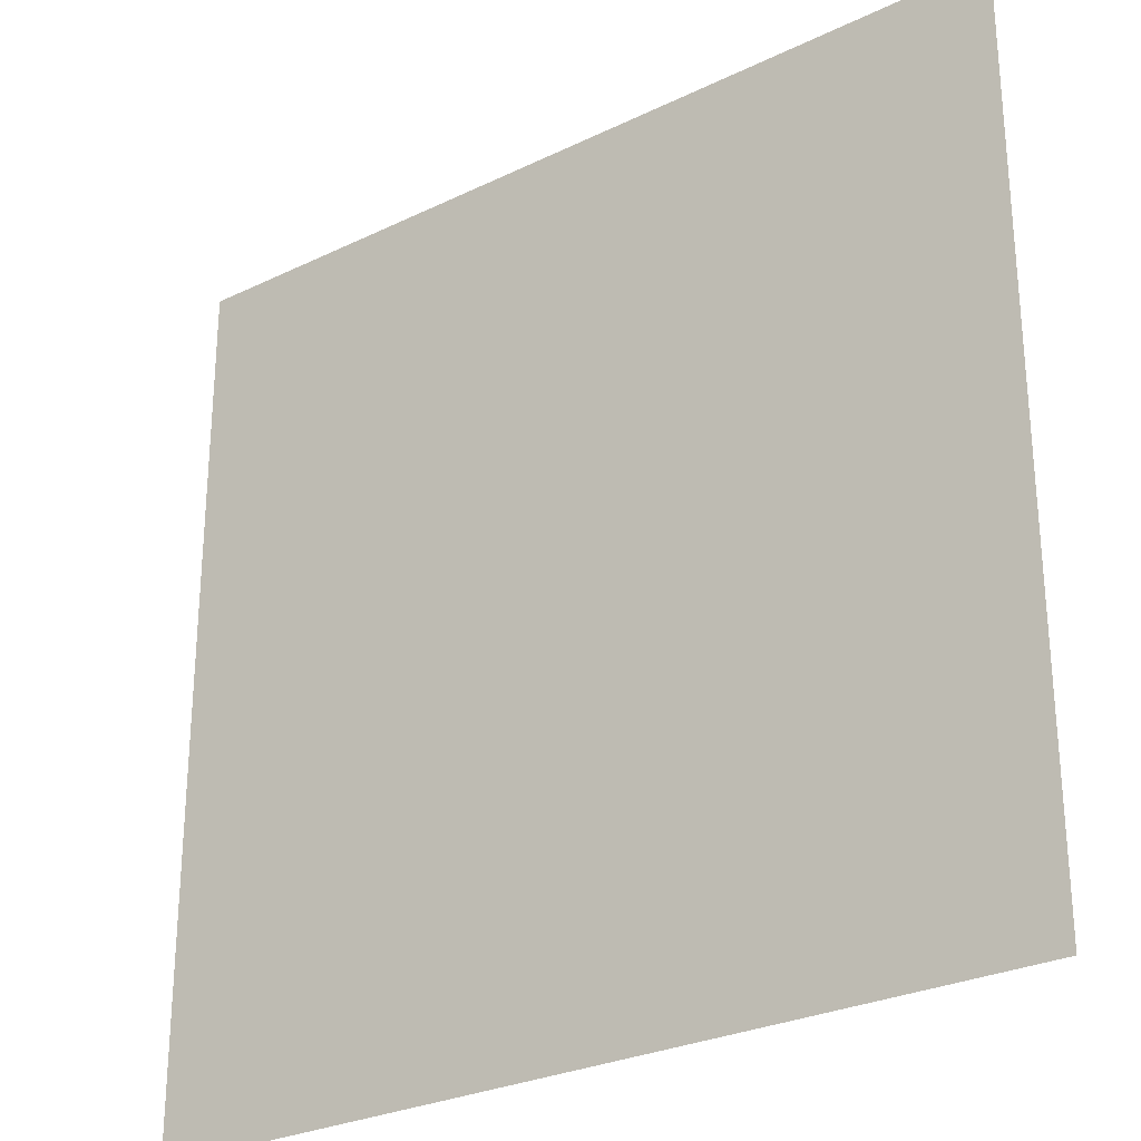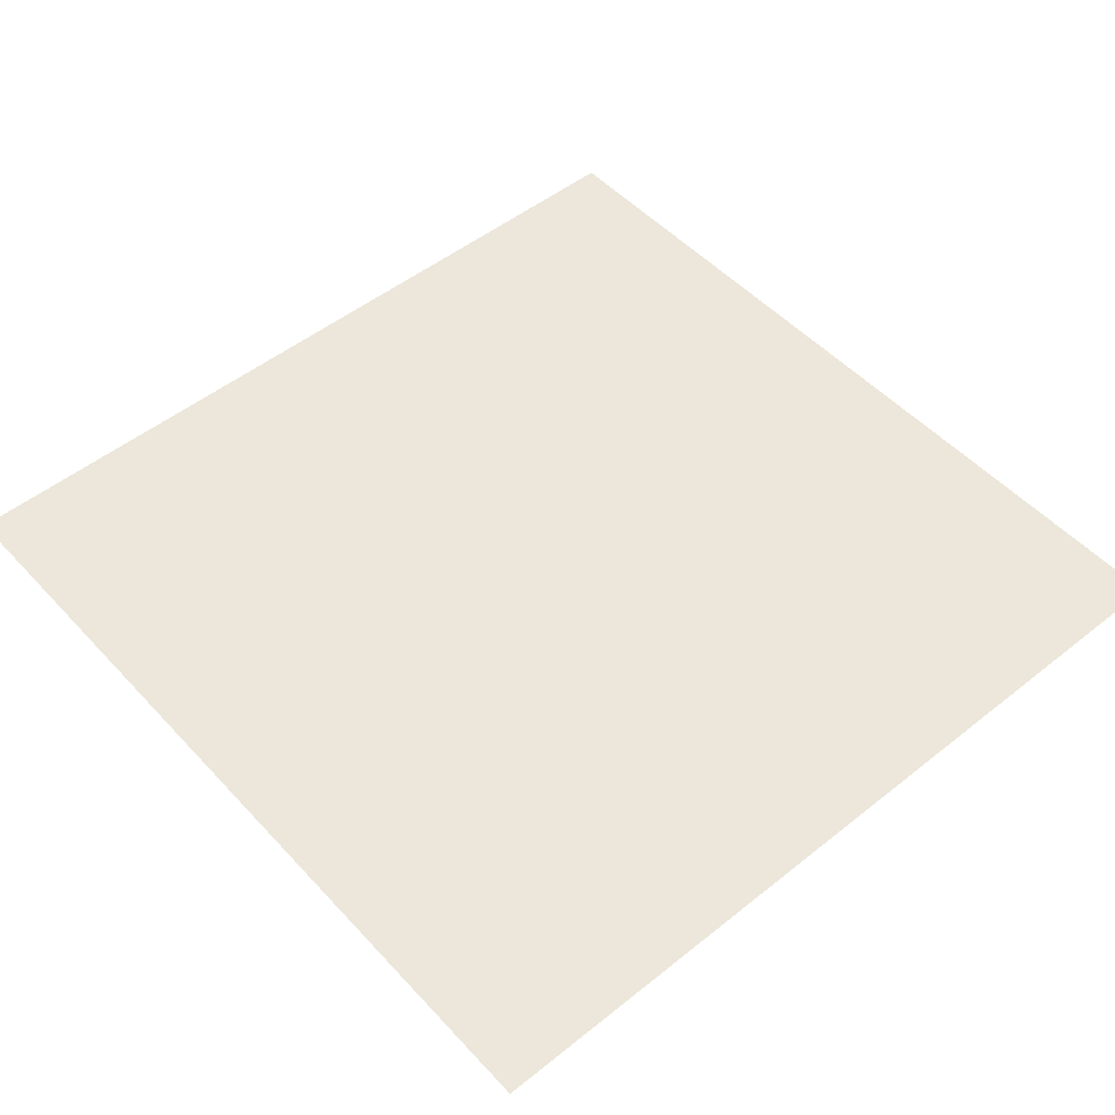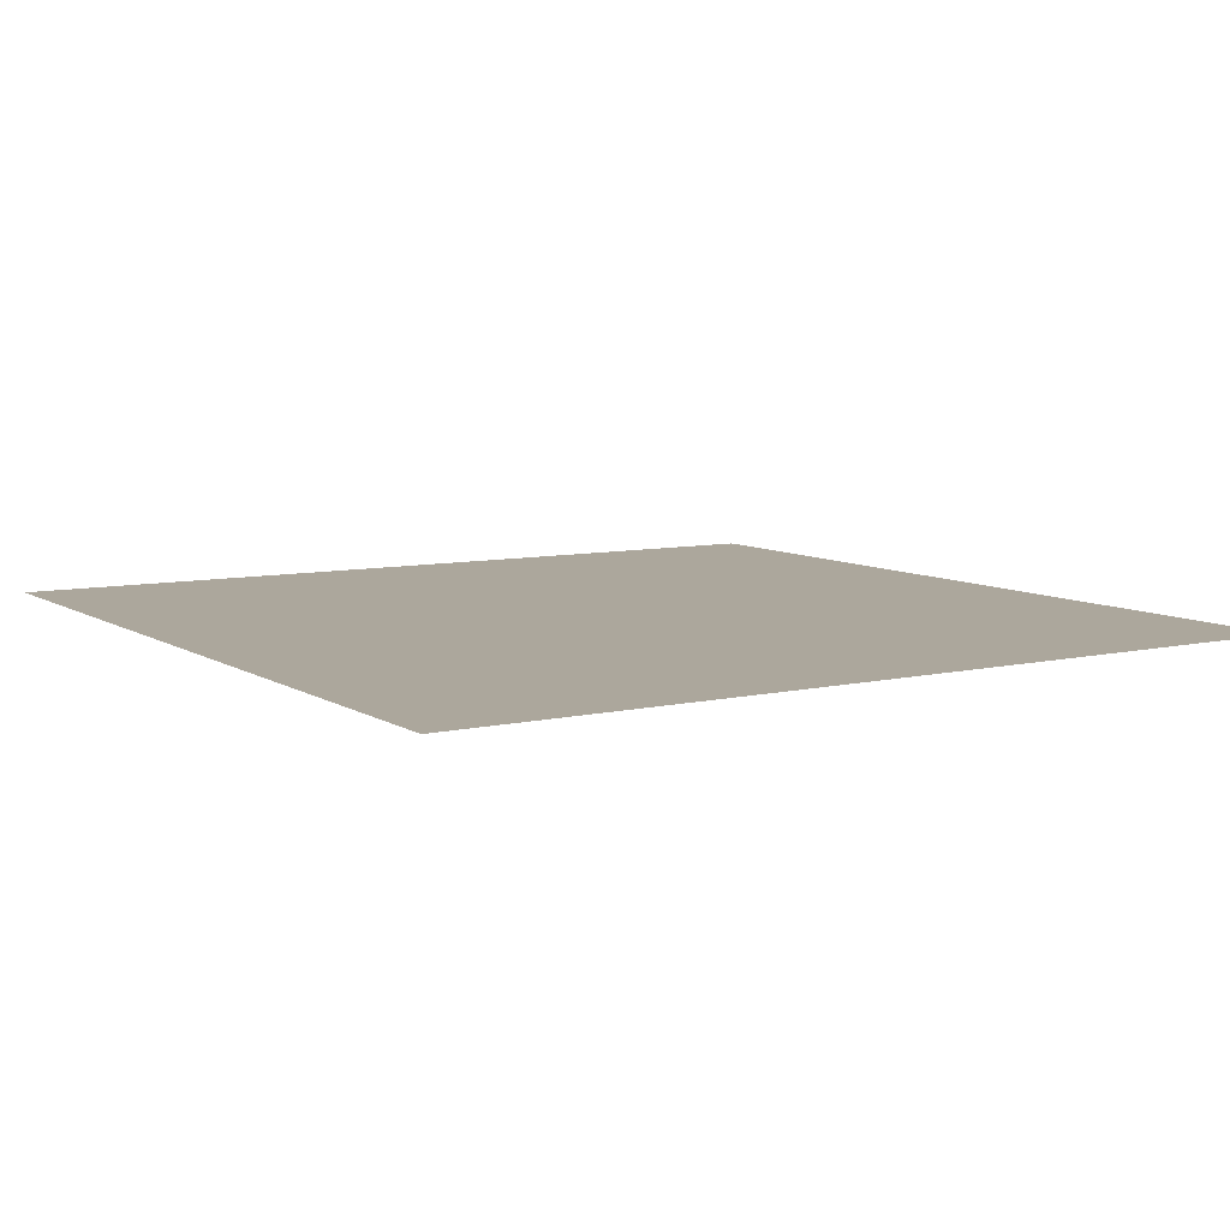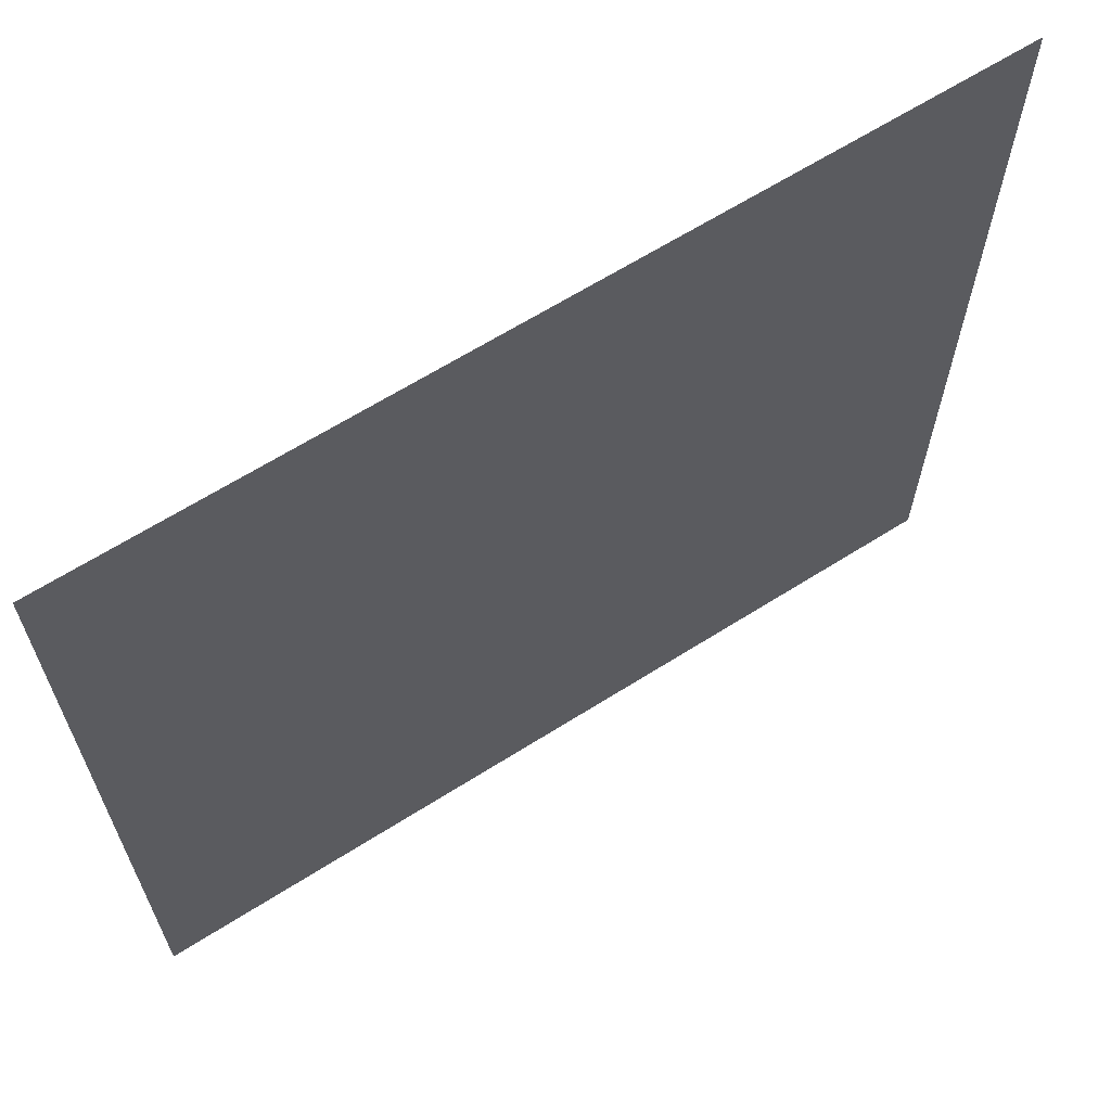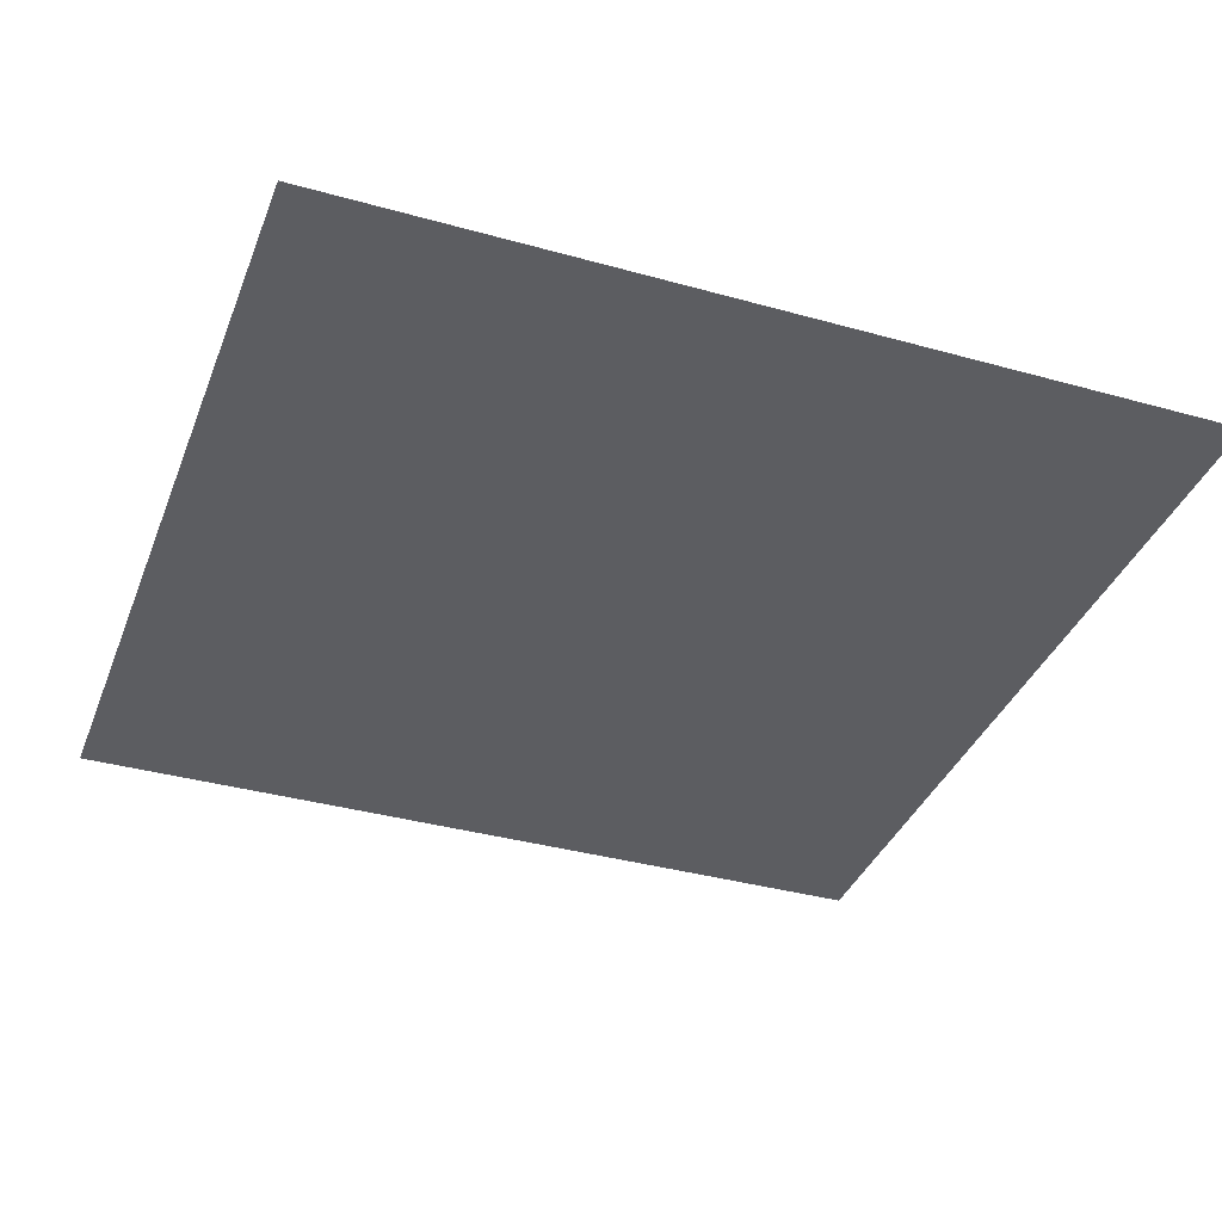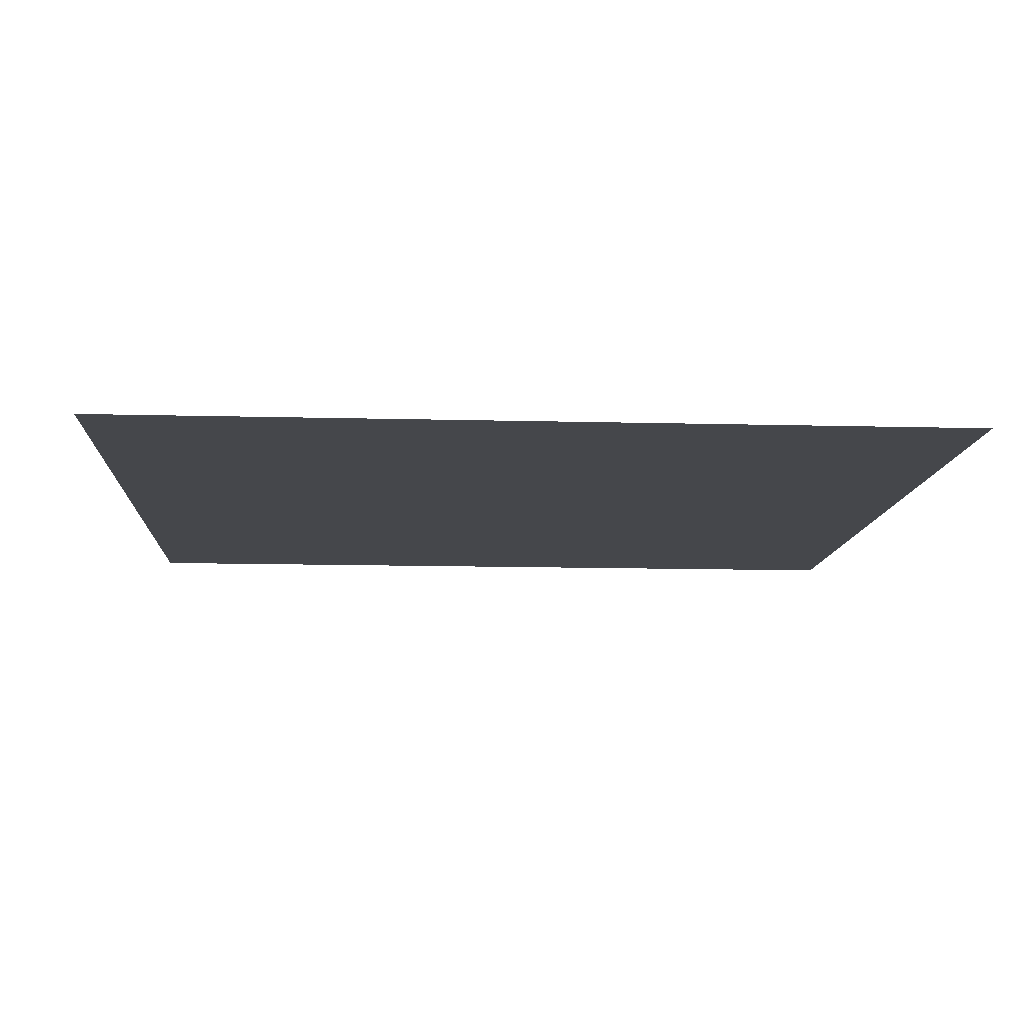
<metadata>
{"format":"obj","ext":"obj","renderer":"f3d","projection":"perspective","resolution":1024,"background":"white","views":[{"elev":-27.5,"azim":-143.3,"up":"+Y"},{"elev":50.3,"azim":-131.1,"up":"+Z"},{"elev":8.3,"azim":148.1,"up":"+Z"},{"elev":66.0,"azim":147.9,"up":"+Y"},{"elev":-37.1,"azim":-19.9,"up":"+Z"},{"elev":-10.5,"azim":86.6,"up":"+Z"}]}
</metadata>
<code>
o FridgeDrawer4_18_FridgeDrawer4C6_4_GeomSubset_3
v -0.000154 0.01523 -0.8416
v -0.000163 0.01523 -0.8416
v -0.000154 0.01524 -0.8416
v -0.000163 0.01524 -0.8416
v -0.000154 0.01523 -0.8416
v -0.000163 0.01523 -0.8416
v -0.000154 0.01524 -0.8416
v -0.000163 0.01524 -0.8416
v -0.000154 0.01523 -0.8416
v -0.000163 0.01523 -0.8416
v -0.000154 0.01524 -0.8416
v -0.000163 0.01524 -0.8416
v -0.000154 0.01523 -0.8416
v -0.000163 0.01523 -0.8416
v -0.000154 0.01524 -0.8416
v -0.000163 0.01524 -0.8416
v -0.000154 0.01523 -0.8416
v -0.000163 0.01523 -0.8416
v -0.000154 0.01524 -0.8416
v -0.000163 0.01524 -0.8416
v -0.000154 0.01523 -0.8416
v -0.000163 0.01523 -0.8416
v -0.000154 0.01524 -0.8416
v -0.000163 0.01524 -0.8416
v -0.000154 0.01523 -0.8416
v -0.000163 0.01523 -0.8416
v -0.000154 0.01524 -0.8416
v -0.000163 0.01524 -0.8416
v -0.02789 0.1197 0.1452
v -0.447 0.1197 0.1452
v -0.02789 0.05735 -0.0833
v -0.02789 0.05291 -0.0857
v -0.447 0.05291 -0.0857
v -0.447 0.05735 -0.0833
v -0.02789 0.1197 0.1518
v -0.02789 0.05735 0.1518
v -0.02789 0.05291 0.1518
v -0.02789 -0.1735 0.1518
v -0.447 0.05735 0.1518
v -0.447 0.1197 0.1518
v -0.447 0.05291 0.1518
v -0.447 -0.1735 0.1518
v -0.447 -0.1404 -0.0857
v -0.447 -0.1588 -0.06737
v -0.02789 -0.1588 -0.06737
v -0.02789 -0.1404 -0.0857
v -0.02789 -0.1574 -0.07438
v -0.447 -0.1574 -0.07438
v -0.02789 -0.1534 -0.08033
v -0.447 -0.1534 -0.08033
v -0.02789 -0.1474 -0.0843
v -0.447 -0.1475 -0.0843
v -0.03244 0.1122 0.1475
v -0.4425 0.1122 0.1475
v -0.4399 0.05319 -0.07878
v -0.03496 0.05319 -0.07878
v -0.4426 -0.151 -0.06593
v -0.44 -0.1673 0.1528
v -0.03485 -0.1673 0.1528
v -0.03229 -0.151 -0.06593
v -0.4399 0.05141 -0.07974
v -0.03496 0.05141 -0.07974
v -0.03773 0.05735 0.1518
v -0.03485 0.1135 0.1518
v -0.03773 0.05291 0.1518
v -0.4425 -0.1501 -0.07137
v -0.4425 -0.1478 -0.07477
v -0.4425 -0.1444 -0.07704
v -0.4426 -0.1397 -0.07785
v -0.4372 0.05291 0.1518
v -0.44 0.1135 0.1518
v -0.4372 0.05735 0.1518
v -0.03231 -0.1397 -0.07785
v -0.03236 -0.1444 -0.07704
v -0.03236 -0.1478 -0.07477
v -0.03236 -0.1501 -0.07137
v -0.03717 0.05261 0.1318
v -0.03422 -0.1633 0.1318
v -0.4377 0.05261 0.1318
v -0.4377 0.0565 0.1318
v -0.442 0.1023 0.1318
v -0.4407 -0.1633 0.1318
v -0.03716 0.0565 0.1318
v -0.03286 0.1023 0.1318
v -0.02789 0.1109 0.1318
v -0.447 0.1109 0.1318
v -0.447 -0.1701 0.1318
v -0.02789 -0.1701 0.1318
v -0.02789 0.05735 0.1318
v -0.02789 0.05291 0.1318
v -0.447 0.05291 0.1318
v -0.447 0.05735 0.1318
v -0.02789 -0.1859 0.1518
v -0.447 -0.1859 0.1518
v -0.447 -0.1825 0.1318
v -0.02789 -0.1825 0.1318
f 13 14 16 15

</code>
